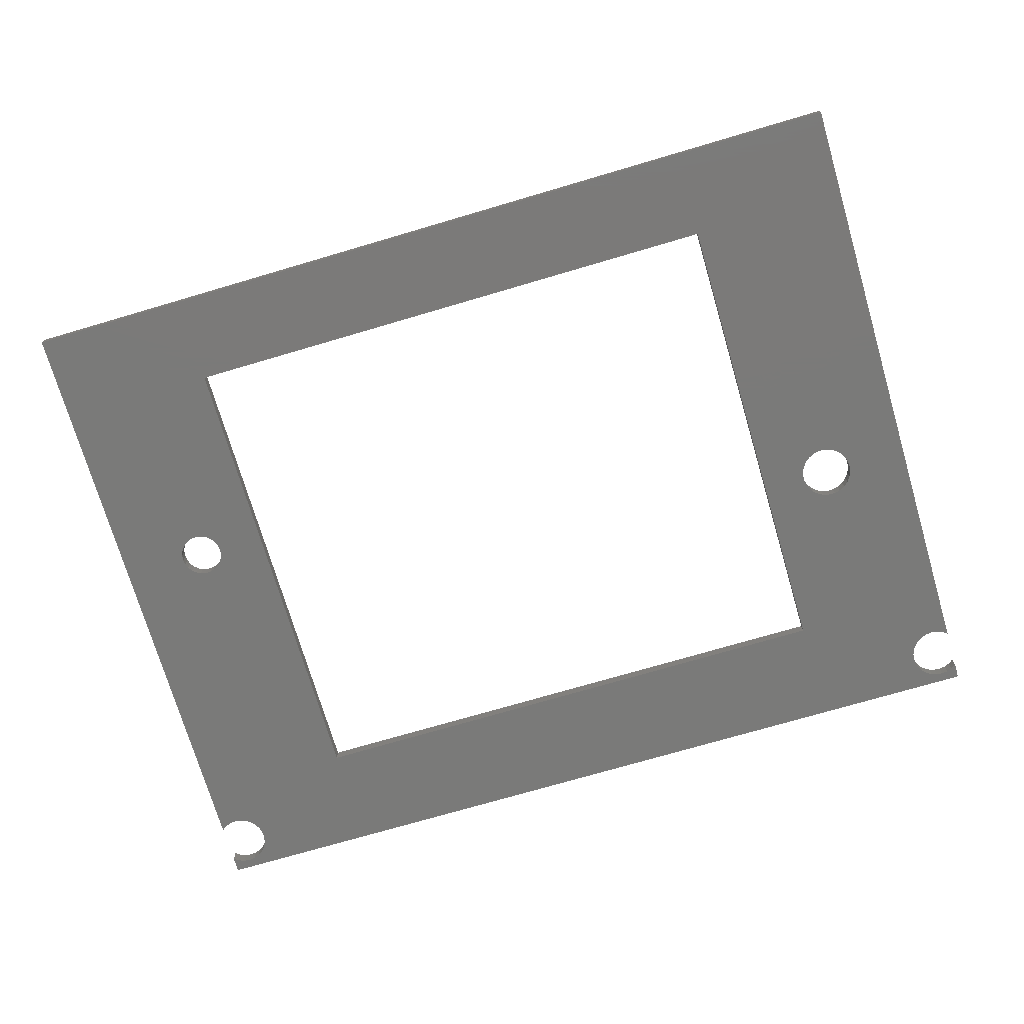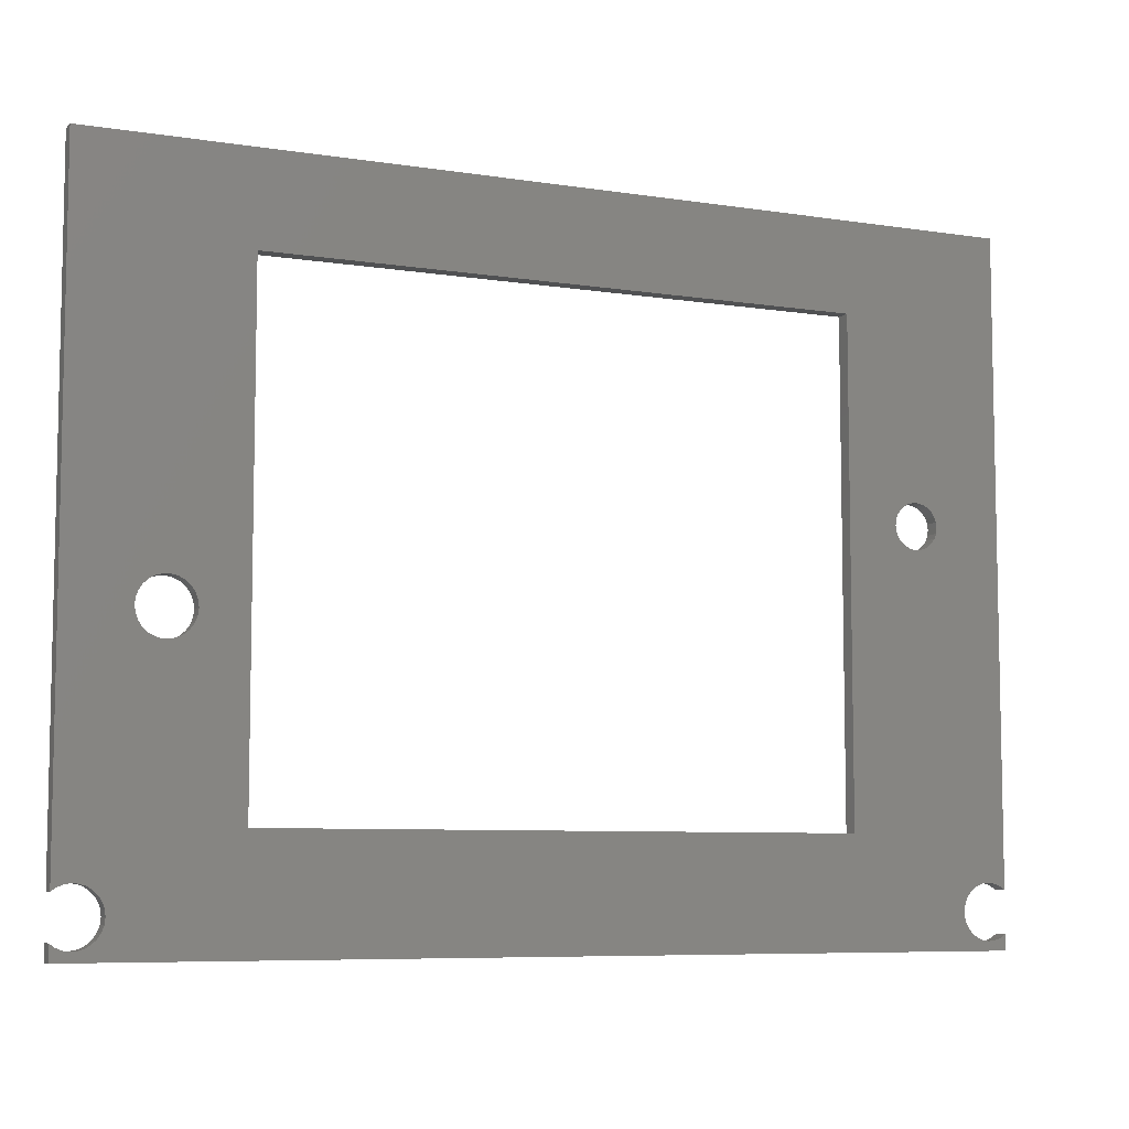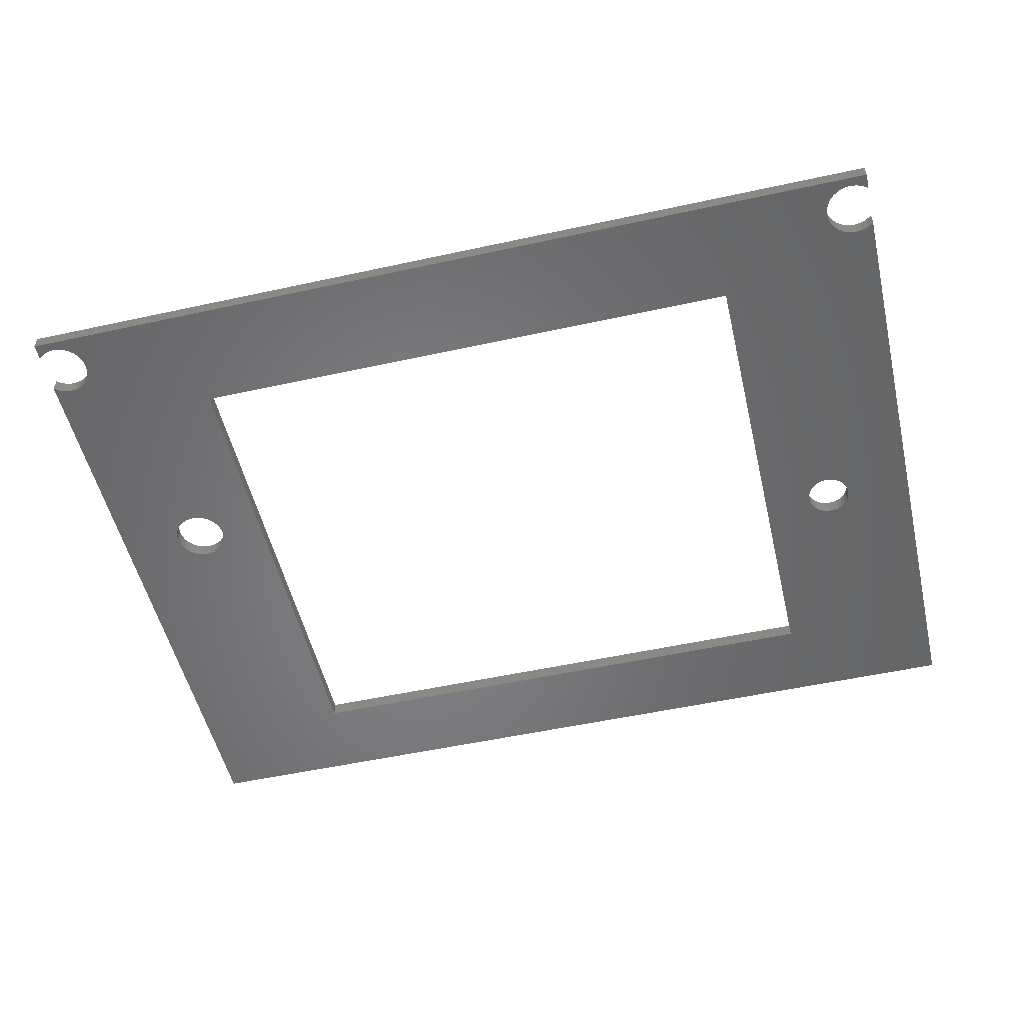
<metadata>
{"format":"stl","ext":"stl","renderer":"f3d","projection":"perspective","resolution":1024,"background":"white","views":[{"elev":-73.3,"azim":-163.6,"up":"+Z"},{"elev":-7.3,"azim":-24.2,"up":"+Y"},{"elev":-52.8,"azim":13.2,"up":"+Z"}]}
</metadata>
<code>
# stl→obj: 303 verts, 614 faces
v -0.9909 -0.747 -0.01587
v -1.002 -0.7394 -0.01587
v -1.002 -0.7394 6e-08
v -0.9909 -0.747 6e-08
v -0.9787 -0.7519 -0.01587
v -0.9787 -0.7519 6e-08
v -0.9658 -0.7539 -0.01587
v -0.9658 -0.7539 6e-08
v -0.9527 -0.7529 -0.01587
v -0.9527 -0.7529 6e-08
v -0.9402 -0.749 -0.01587
v -0.9402 -0.749 6e-08
v -0.9289 -0.7423 -0.01587
v -0.9289 -0.7423 6e-08
v -0.9194 -0.7332 -0.01587
v -0.9194 -0.7332 6e-08
v -0.9123 -0.7222 -0.01587
v -0.9123 -0.7222 6e-08
v -0.9079 -0.7099 -0.01587
v -0.9079 -0.7099 6e-08
v -0.9063 -0.6968 -0.01587
v -0.9063 -0.6968 6e-08
v -1.002 -0.773 -0.01587
v -1.002 -0.773 6e-08
v -0.9079 -0.6838 -0.01587
v -0.9079 -0.6838 6e-08
v -0.9123 -0.6715 -0.01587
v -0.9123 -0.6715 6e-08
v -0.9194 -0.6604 -0.01587
v -0.9194 -0.6604 6e-08
v -0.9289 -0.6514 -0.01587
v -0.9289 -0.6514 6e-08
v -0.9402 -0.6447 -0.01587
v -0.9402 -0.6447 6e-08
v -0.9527 -0.6407 -0.01587
v -0.9527 -0.6407 6e-08
v -0.9658 -0.6397 -0.01587
v -0.9658 -0.6397 6e-08
v -0.9787 -0.6417 -0.01587
v -0.9787 -0.6417 6e-08
v -0.9909 -0.6467 -0.01587
v -0.9909 -0.6467 6e-08
v -1.002 -0.6542 -0.01587
v -1.002 -0.6542 6e-08
v -1.002 -0.7394 -0.03175
v -0.9909 -0.747 -0.03175
v -0.9787 -0.7519 -0.03175
v -0.9658 -0.7539 -0.03175
v -0.9527 -0.7529 -0.03175
v -0.9402 -0.749 -0.03175
v -0.9289 -0.7423 -0.03175
v -0.9194 -0.7332 -0.03175
v -0.9123 -0.7222 -0.03175
v -0.9079 -0.7099 -0.03175
v -0.9063 -0.6968 -0.03175
v -0.6587 -0.5444 6e-08
v -0.8539 -0.2014 6e-08
v -0.8436 -0.2105 6e-08
v -0.8617 -0.19 6e-08
v -0.8314 -0.2169 6e-08
v -0.8666 -0.1772 6e-08
v -0.818 -0.2202 6e-08
v -0.8683 -0.1635 6e-08
v -0.8042 -0.2202 6e-08
v -0.7908 -0.2169 6e-08
v -0.7787 -0.2105 6e-08
v -0.7683 -0.2014 6e-08
v -0.7605 -0.19 6e-08
v -0.7556 -0.1772 6e-08
v -0.754 -0.1635 6e-08
v -1.002 0.6746 6e-08
v -0.8436 -0.1165 6e-08
v -0.8314 -0.1101 6e-08
v -0.8539 -0.1256 6e-08
v -0.8617 -0.1369 6e-08
v -0.8666 -0.1498 6e-08
v -0.6587 0.4841 6e-08
v -0.7605 -0.1369 6e-08
v -0.7556 -0.1498 6e-08
v -0.7683 -0.1256 6e-08
v -0.7787 -0.1165 6e-08
v -0.7908 -0.1101 6e-08
v -0.8042 -0.1068 6e-08
v -0.818 -0.1068 6e-08
v 0.8273 -0.7397 6e-08
v 0.5603 -0.5444 6e-08
v 0.8181 -0.7293 6e-08
v 0.8386 -0.7475 6e-08
v 0.8117 -0.7171 6e-08
v 0.8084 -0.7037 6e-08
v 0.8084 -0.6899 6e-08
v 0.9032 -0.773 6e-08
v 0.8516 -0.7523 6e-08
v 0.8653 -0.754 6e-08
v 0.879 -0.7523 6e-08
v 0.8117 -0.6765 6e-08
v 0.8918 -0.7473 6e-08
v 0.8181 -0.6643 6e-08
v 0.9032 -0.7394 6e-08
v 0.8273 -0.654 6e-08
v 0.8386 -0.6462 6e-08
v 0.8516 -0.6413 6e-08
v 0.6856 0.02589 6e-08
v 0.6771 0.0335 6e-08
v 0.6705 0.04295 6e-08
v 0.6958 0.02055 6e-08
v 0.6665 0.05368 6e-08
v 0.707 0.01781 6e-08
v 0.7184 0.01781 6e-08
v 0.7296 0.02055 6e-08
v 0.8653 -0.6397 6e-08
v 0.7397 0.02589 6e-08
v 0.879 -0.6414 6e-08
v 0.7483 0.0335 6e-08
v 0.8918 -0.6463 6e-08
v 0.7549 0.04295 6e-08
v 0.9032 -0.6542 6e-08
v 0.7589 0.05368 6e-08
v 0.7603 0.06508 6e-08
v 0.5603 0.4841 6e-08
v 0.7184 0.1124 6e-08
v 0.7296 0.1096 6e-08
v 0.707 0.1124 6e-08
v 0.6958 0.1096 6e-08
v 0.6856 0.1043 6e-08
v 0.6771 0.09666 6e-08
v 0.6705 0.08721 6e-08
v 0.6665 0.07648 6e-08
v 0.6651 0.06508 6e-08
v 0.9032 0.6746 6e-08
v 0.7589 0.07648 6e-08
v 0.7549 0.08721 6e-08
v 0.7483 0.09666 6e-08
v 0.7397 0.1043 6e-08
v 0.9032 -0.773 -0.01587
v -1.002 -0.773 -0.03175
v -1.002 0.6746 -0.01587
v -0.9079 -0.6838 -0.03175
v -0.9123 -0.6715 -0.03175
v -0.9194 -0.6604 -0.03175
v -0.9289 -0.6514 -0.03175
v -0.9402 -0.6447 -0.03175
v -0.9527 -0.6407 -0.03175
v -0.9658 -0.6397 -0.03175
v -0.9787 -0.6417 -0.03175
v -0.9909 -0.6467 -0.03175
v -1.002 -0.6542 -0.03175
v -0.6587 -0.5444 -0.03175
v -0.8539 -0.2014 -0.03175
v -0.8436 -0.2105 -0.03175
v -0.8617 -0.19 -0.03175
v -0.8314 -0.2169 -0.03175
v -0.8666 -0.1772 -0.03175
v -0.818 -0.2202 -0.03175
v -0.8683 -0.1635 -0.03175
v -0.8042 -0.2202 -0.03175
v -0.7908 -0.2169 -0.03175
v -0.7787 -0.2105 -0.03175
v -0.7683 -0.2014 -0.03175
v -0.7605 -0.19 -0.03175
v -0.7556 -0.1772 -0.03175
v -0.754 -0.1635 -0.03175
v -1.002 0.6746 -0.03175
v -0.8314 -0.1101 -0.03175
v -0.8436 -0.1165 -0.03175
v -0.8539 -0.1256 -0.03175
v -0.8617 -0.1369 -0.03175
v -0.8666 -0.1498 -0.03175
v -0.6587 0.4841 -0.03175
v -0.7556 -0.1498 -0.03175
v -0.7605 -0.1369 -0.03175
v -0.7683 -0.1256 -0.03175
v -0.7787 -0.1165 -0.03175
v -0.7908 -0.1101 -0.03175
v -0.8042 -0.1068 -0.03175
v -0.818 -0.1068 -0.03175
v 0.8273 -0.7397 -0.03175
v 0.5603 -0.5444 -0.03175
v 0.8181 -0.7293 -0.03175
v 0.8386 -0.7475 -0.03175
v 0.8117 -0.7171 -0.03175
v 0.8084 -0.7037 -0.03175
v 0.8084 -0.6899 -0.03175
v 0.9032 -0.773 -0.03175
v 0.8516 -0.7523 -0.03175
v 0.8653 -0.754 -0.03175
v 0.879 -0.7523 -0.03175
v 0.8117 -0.6765 -0.03175
v 0.8918 -0.7473 -0.03175
v 0.8181 -0.6643 -0.03175
v 0.9032 -0.7394 -0.03175
v 0.8273 -0.654 -0.03175
v 0.8386 -0.6462 -0.03175
v 0.8516 -0.6413 -0.03175
v 0.6856 0.02589 -0.03175
v 0.6771 0.0335 -0.03175
v 0.6705 0.04295 -0.03175
v 0.6958 0.02055 -0.03175
v 0.6665 0.05368 -0.03175
v 0.707 0.01781 -0.03175
v 0.7184 0.01781 -0.03175
v 0.7296 0.02055 -0.03175
v 0.8653 -0.6397 -0.03175
v 0.7397 0.02589 -0.03175
v 0.879 -0.6414 -0.03175
v 0.7483 0.0335 -0.03175
v 0.8918 -0.6463 -0.03175
v 0.7549 0.04295 -0.03175
v 0.9032 -0.6542 -0.03175
v 0.7589 0.05368 -0.03175
v 0.7603 0.06508 -0.03175
v 0.5603 0.4841 -0.03175
v 0.7296 0.1096 -0.03175
v 0.7184 0.1124 -0.03175
v 0.707 0.1124 -0.03175
v 0.6958 0.1096 -0.03175
v 0.6856 0.1043 -0.03175
v 0.6771 0.09666 -0.03175
v 0.6705 0.08721 -0.03175
v 0.6665 0.07648 -0.03175
v 0.6651 0.06508 -0.03175
v 0.9032 0.6746 -0.03175
v 0.7589 0.07648 -0.03175
v 0.7549 0.08721 -0.03175
v 0.7483 0.09666 -0.03175
v 0.7397 0.1043 -0.03175
v 0.9032 -0.7394 -0.01587
v 0.9032 0.6746 -0.01587
v 0.8918 -0.6463 -0.01587
v 0.9032 -0.6542 -0.01587
v 0.879 -0.6414 -0.01587
v 0.8653 -0.6397 -0.01587
v 0.8516 -0.6413 -0.01587
v 0.8386 -0.6462 -0.01587
v 0.8273 -0.654 -0.01587
v 0.8181 -0.6643 -0.01587
v 0.8117 -0.6765 -0.01587
v 0.8084 -0.6899 -0.01587
v 0.8084 -0.7037 -0.01587
v 0.8117 -0.7171 -0.01587
v 0.8181 -0.7293 -0.01587
v 0.8273 -0.7397 -0.01587
v 0.8386 -0.7475 -0.01587
v 0.8516 -0.7523 -0.01587
v 0.8653 -0.754 -0.01587
v 0.879 -0.7523 -0.01587
v 0.8918 -0.7473 -0.01587
v -0.7556 -0.1498 -0.01587
v -0.754 -0.1635 -0.01587
v -0.7605 -0.1369 -0.01587
v -0.7683 -0.1256 -0.01587
v -0.7787 -0.1165 -0.01587
v -0.7908 -0.1101 -0.01587
v -0.8042 -0.1068 -0.01587
v -0.818 -0.1068 -0.01587
v -0.8314 -0.1101 -0.01587
v -0.8436 -0.1165 -0.01587
v -0.8539 -0.1256 -0.01587
v -0.8617 -0.1369 -0.01587
v -0.8666 -0.1498 -0.01587
v -0.8683 -0.1635 -0.01587
v -0.8666 -0.1772 -0.01587
v -0.8617 -0.19 -0.01587
v -0.8539 -0.2014 -0.01587
v -0.8436 -0.2105 -0.01587
v -0.8314 -0.2169 -0.01587
v -0.818 -0.2202 -0.01587
v -0.8042 -0.2202 -0.01587
v -0.7908 -0.2169 -0.01587
v -0.7787 -0.2105 -0.01587
v -0.7683 -0.2014 -0.01587
v -0.7605 -0.19 -0.01587
v -0.7556 -0.1772 -0.01587
v 0.5603 -0.5444 -0.01587
v -0.6587 -0.5444 -0.01587
v -0.6587 0.4841 -0.01587
v 0.5603 0.4841 -0.01587
v 0.7589 0.07648 -0.01587
v 0.7603 0.06508 -0.01587
v 0.7549 0.08721 -0.01587
v 0.7483 0.09666 -0.01587
v 0.7397 0.1043 -0.01587
v 0.7296 0.1096 -0.01587
v 0.7184 0.1124 -0.01587
v 0.707 0.1124 -0.01587
v 0.6958 0.1096 -0.01587
v 0.6856 0.1043 -0.01587
v 0.6771 0.09666 -0.01587
v 0.6705 0.08721 -0.01587
v 0.6665 0.07648 -0.01587
v 0.6651 0.06508 -0.01587
v 0.6665 0.05368 -0.01587
v 0.6705 0.04295 -0.01587
v 0.6771 0.0335 -0.01587
v 0.6856 0.02589 -0.01587
v 0.6958 0.02055 -0.01587
v 0.707 0.01781 -0.01587
v 0.7184 0.01781 -0.01587
v 0.7296 0.02055 -0.01587
v 0.7397 0.02589 -0.01587
v 0.7483 0.0335 -0.01587
v 0.7549 0.04295 -0.01587
v 0.7589 0.05368 -0.01587
f 1 2 3
f 1 3 4
f 5 4 6
f 5 1 4
f 7 6 8
f 7 5 6
f 9 8 10
f 9 7 8
f 11 10 12
f 11 9 10
f 13 12 14
f 13 11 12
f 15 14 16
f 15 13 14
f 17 16 18
f 17 15 16
f 19 18 20
f 19 17 18
f 21 20 22
f 21 19 20
f 23 3 2
f 23 24 3
f 25 21 22
f 25 22 26
f 27 26 28
f 27 25 26
f 29 28 30
f 29 27 28
f 31 30 32
f 31 29 30
f 33 32 34
f 33 31 32
f 35 34 36
f 35 33 34
f 37 36 38
f 37 35 36
f 39 38 40
f 39 37 38
f 41 40 42
f 41 39 40
f 43 42 44
f 43 41 42
f 1 45 2
f 1 46 45
f 5 47 46
f 5 46 1
f 7 48 47
f 7 47 5
f 9 49 48
f 9 48 7
f 11 50 49
f 11 49 9
f 13 51 50
f 13 50 11
f 15 52 51
f 15 51 13
f 17 53 52
f 17 52 15
f 19 54 53
f 19 53 17
f 21 55 54
f 21 54 19
f 4 3 24
f 6 4 24
f 8 6 24
f 10 8 24
f 12 10 24
f 56 16 14
f 56 18 16
f 56 20 18
f 56 22 20
f 56 26 22
f 56 28 26
f 56 30 28
f 56 32 30
f 56 34 32
f 57 42 40
f 58 40 38
f 58 57 40
f 59 44 42
f 59 42 57
f 60 36 34
f 60 38 36
f 60 58 38
f 61 44 59
f 62 60 34
f 62 34 56
f 63 44 61
f 64 62 56
f 65 64 56
f 66 65 56
f 67 66 56
f 68 67 56
f 69 68 56
f 70 69 56
f 71 44 63
f 71 72 73
f 71 74 72
f 71 75 74
f 71 76 75
f 71 63 76
f 77 78 79
f 77 80 78
f 77 81 80
f 77 82 81
f 77 83 82
f 77 84 83
f 77 73 84
f 77 71 73
f 85 56 14
f 85 86 56
f 87 86 85
f 88 14 12
f 88 85 14
f 89 86 87
f 90 86 89
f 91 86 90
f 92 88 12
f 92 12 24
f 92 93 88
f 92 94 93
f 92 95 94
f 96 86 91
f 97 95 92
f 98 86 96
f 99 97 92
f 100 86 98
f 101 86 100
f 102 86 101
f 103 104 86
f 105 86 104
f 106 103 86
f 107 86 105
f 108 106 86
f 109 108 86
f 109 86 102
f 110 102 111
f 110 109 102
f 112 111 113
f 112 110 111
f 114 113 115
f 114 112 113
f 116 115 117
f 116 114 115
f 118 116 117
f 119 118 117
f 120 121 122
f 120 123 121
f 120 124 123
f 120 125 124
f 120 126 125
f 120 127 126
f 120 128 127
f 120 129 128
f 130 131 119
f 130 132 131
f 130 133 132
f 130 134 133
f 130 122 134
f 130 119 117
f 130 120 122
f 130 71 77
f 130 77 120
f 56 77 70
f 70 77 79
f 120 86 129
f 129 86 107
f 135 24 23
f 135 92 24
f 23 2 45
f 23 45 136
f 43 71 137
f 43 44 71
f 25 55 21
f 25 138 55
f 27 139 138
f 27 138 25
f 29 140 139
f 29 139 27
f 31 141 140
f 31 140 29
f 33 142 141
f 33 141 31
f 35 143 142
f 35 142 33
f 37 144 143
f 37 143 35
f 39 145 144
f 39 144 37
f 41 146 145
f 41 145 39
f 43 147 146
f 43 146 41
f 46 136 45
f 47 136 46
f 48 136 47
f 49 136 48
f 50 136 49
f 148 51 52
f 148 52 53
f 148 53 54
f 148 54 55
f 148 55 138
f 148 138 139
f 148 139 140
f 148 140 141
f 148 141 142
f 149 145 146
f 150 144 145
f 150 145 149
f 151 146 147
f 151 149 146
f 152 142 143
f 152 143 144
f 152 144 150
f 153 151 147
f 154 142 152
f 154 148 142
f 155 153 147
f 156 148 154
f 157 148 156
f 158 148 157
f 159 148 158
f 160 148 159
f 161 148 160
f 162 148 161
f 163 155 147
f 163 164 165
f 163 165 166
f 163 166 167
f 163 167 168
f 163 168 155
f 169 170 171
f 169 171 172
f 169 172 173
f 169 173 174
f 169 174 175
f 169 175 176
f 169 176 164
f 169 164 163
f 177 51 148
f 177 148 178
f 179 177 178
f 180 50 51
f 180 51 177
f 181 179 178
f 182 181 178
f 183 182 178
f 184 50 180
f 184 136 50
f 184 180 185
f 184 185 186
f 184 186 187
f 188 183 178
f 189 184 187
f 190 188 178
f 191 184 189
f 192 190 178
f 193 192 178
f 194 193 178
f 195 178 196
f 197 196 178
f 198 178 195
f 199 197 178
f 200 178 198
f 201 178 200
f 201 194 178
f 202 203 194
f 202 194 201
f 204 205 203
f 204 203 202
f 206 207 205
f 206 205 204
f 208 209 207
f 208 207 206
f 210 209 208
f 211 209 210
f 212 213 214
f 212 214 215
f 212 215 216
f 212 216 217
f 212 217 218
f 212 218 219
f 212 219 220
f 212 220 221
f 222 211 223
f 222 223 224
f 222 224 225
f 222 225 226
f 222 226 213
f 222 209 211
f 222 213 212
f 222 169 163
f 222 212 169
f 148 162 169
f 162 170 169
f 212 221 178
f 221 199 178
f 227 92 135
f 227 99 92
f 137 130 228
f 137 71 130
f 229 230 117
f 229 117 115
f 231 115 113
f 231 229 115
f 232 113 111
f 232 231 113
f 233 111 102
f 233 232 111
f 234 102 101
f 234 233 102
f 235 101 100
f 235 234 101
f 236 100 98
f 236 235 100
f 237 98 96
f 237 236 98
f 238 96 91
f 238 237 96
f 239 91 90
f 239 238 91
f 240 90 89
f 240 239 90
f 241 89 87
f 241 240 89
f 242 87 85
f 242 241 87
f 243 85 88
f 243 242 85
f 244 243 88
f 244 88 93
f 245 244 93
f 245 93 94
f 246 245 94
f 246 94 95
f 247 246 95
f 247 95 97
f 227 247 97
f 227 97 99
f 228 117 230
f 228 130 117
f 248 249 70
f 248 70 79
f 250 79 78
f 250 248 79
f 251 78 80
f 251 250 78
f 252 80 81
f 252 251 80
f 253 81 82
f 253 252 81
f 254 82 83
f 254 253 82
f 255 83 84
f 255 254 83
f 256 84 73
f 256 255 84
f 257 73 72
f 257 256 73
f 258 72 74
f 258 257 72
f 259 258 74
f 259 74 75
f 260 259 75
f 260 75 76
f 261 260 76
f 261 76 63
f 262 63 61
f 262 261 63
f 263 262 61
f 263 61 59
f 264 59 57
f 264 263 59
f 265 57 58
f 265 264 57
f 266 58 60
f 266 265 58
f 267 60 62
f 267 266 60
f 268 62 64
f 268 267 62
f 269 64 65
f 269 268 64
f 270 65 66
f 270 269 65
f 271 66 67
f 271 270 66
f 272 67 68
f 272 271 67
f 273 68 69
f 273 272 68
f 249 69 70
f 249 273 69
f 274 275 56
f 274 56 86
f 275 276 77
f 275 77 56
f 277 274 86
f 277 86 120
f 276 277 120
f 276 120 77
f 278 279 119
f 278 119 131
f 280 131 132
f 280 278 131
f 281 132 133
f 281 280 132
f 282 133 134
f 282 281 133
f 283 134 122
f 283 282 134
f 284 122 121
f 284 283 122
f 285 121 123
f 285 284 121
f 286 123 124
f 286 285 123
f 287 124 125
f 287 286 124
f 288 125 126
f 288 287 125
f 289 288 126
f 289 126 127
f 290 289 127
f 290 127 128
f 291 290 128
f 291 128 129
f 292 129 107
f 292 291 129
f 293 292 107
f 293 107 105
f 294 105 104
f 294 293 105
f 295 104 103
f 295 294 104
f 296 103 106
f 296 295 103
f 297 106 108
f 297 296 106
f 298 108 109
f 298 297 108
f 299 109 110
f 299 298 109
f 300 110 112
f 300 299 110
f 301 112 114
f 301 300 112
f 302 114 116
f 302 301 114
f 303 116 118
f 303 302 116
f 279 118 119
f 279 303 118
f 135 23 136
f 135 136 184
f 43 137 163
f 43 163 147
f 227 135 184
f 227 184 191
f 137 228 222
f 137 222 163
f 229 209 230
f 229 207 209
f 231 205 207
f 231 207 229
f 232 203 205
f 232 205 231
f 233 194 203
f 233 203 232
f 234 193 194
f 234 194 233
f 235 192 193
f 235 193 234
f 236 190 192
f 236 192 235
f 237 188 190
f 237 190 236
f 238 183 188
f 238 188 237
f 239 182 183
f 239 183 238
f 240 181 182
f 240 182 239
f 241 179 181
f 241 181 240
f 242 177 179
f 242 179 241
f 243 180 177
f 243 177 242
f 244 180 243
f 244 185 180
f 245 185 244
f 245 186 185
f 246 186 245
f 246 187 186
f 247 187 246
f 247 189 187
f 227 189 247
f 227 191 189
f 228 230 209
f 228 209 222
f 248 162 249
f 248 170 162
f 250 171 170
f 250 170 248
f 251 172 171
f 251 171 250
f 252 173 172
f 252 172 251
f 253 174 173
f 253 173 252
f 254 175 174
f 254 174 253
f 255 176 175
f 255 175 254
f 256 164 176
f 256 176 255
f 257 165 164
f 257 164 256
f 258 166 165
f 258 165 257
f 259 166 258
f 259 167 166
f 260 167 259
f 260 168 167
f 261 168 260
f 261 155 168
f 262 153 155
f 262 155 261
f 263 153 262
f 263 151 153
f 264 149 151
f 264 151 263
f 265 150 149
f 265 149 264
f 266 152 150
f 266 150 265
f 267 154 152
f 267 152 266
f 268 156 154
f 268 154 267
f 269 157 156
f 269 156 268
f 270 158 157
f 270 157 269
f 271 159 158
f 271 158 270
f 272 160 159
f 272 159 271
f 273 161 160
f 273 160 272
f 249 162 161
f 249 161 273
f 274 148 275
f 274 178 148
f 275 169 276
f 275 148 169
f 277 178 274
f 277 212 178
f 276 212 277
f 276 169 212
f 278 211 279
f 278 223 211
f 280 224 223
f 280 223 278
f 281 225 224
f 281 224 280
f 282 226 225
f 282 225 281
f 283 213 226
f 283 226 282
f 284 214 213
f 284 213 283
f 285 215 214
f 285 214 284
f 286 216 215
f 286 215 285
f 287 217 216
f 287 216 286
f 288 218 217
f 288 217 287
f 289 218 288
f 289 219 218
f 290 219 289
f 290 220 219
f 291 220 290
f 291 221 220
f 292 199 221
f 292 221 291
f 293 199 292
f 293 197 199
f 294 196 197
f 294 197 293
f 295 195 196
f 295 196 294
f 296 198 195
f 296 195 295
f 297 200 198
f 297 198 296
f 298 201 200
f 298 200 297
f 299 202 201
f 299 201 298
f 300 204 202
f 300 202 299
f 301 206 204
f 301 204 300
f 302 208 206
f 302 206 301
f 303 210 208
f 303 208 302
f 279 211 210
f 279 210 303

</code>
